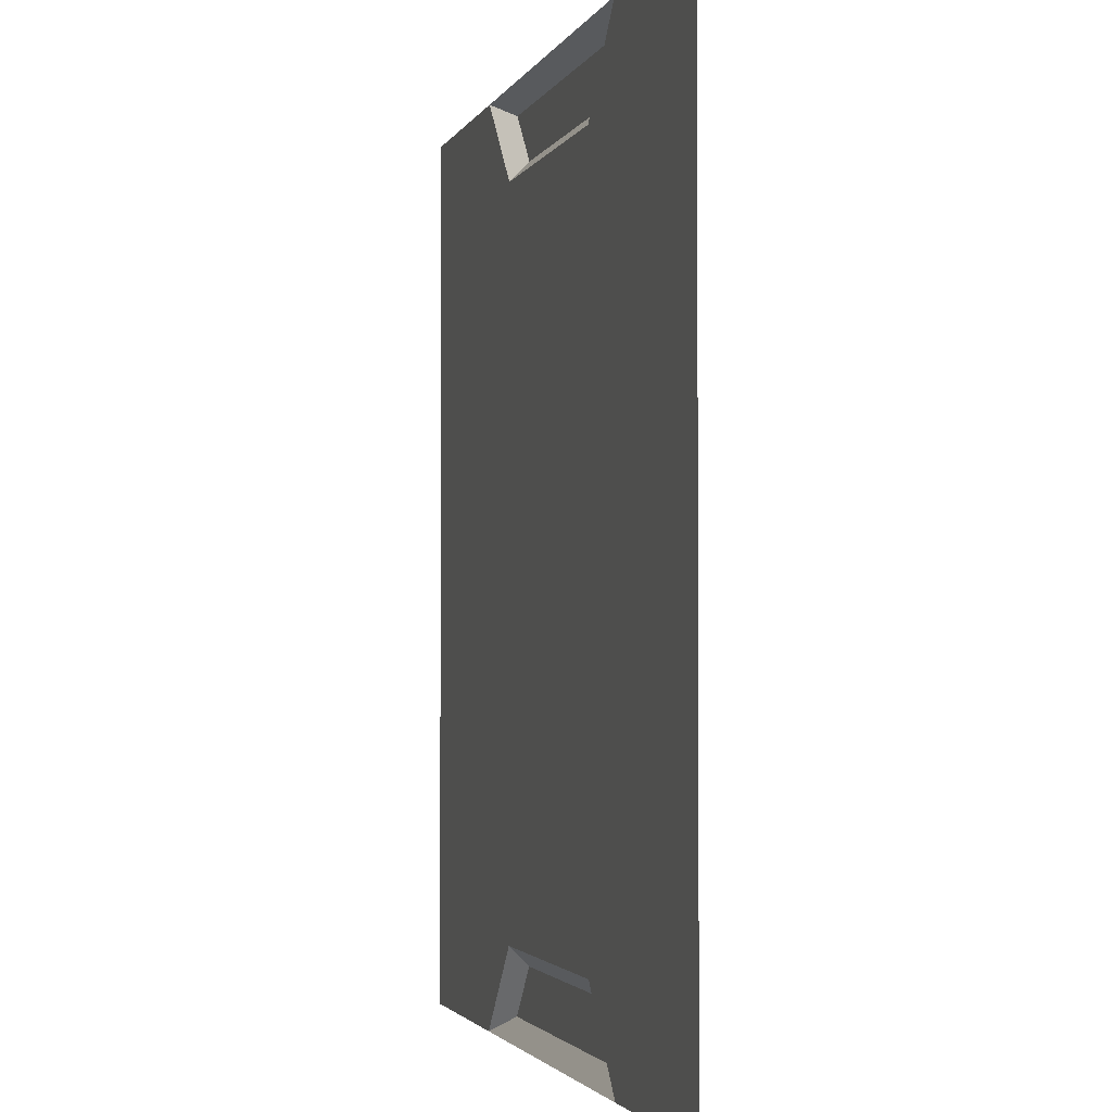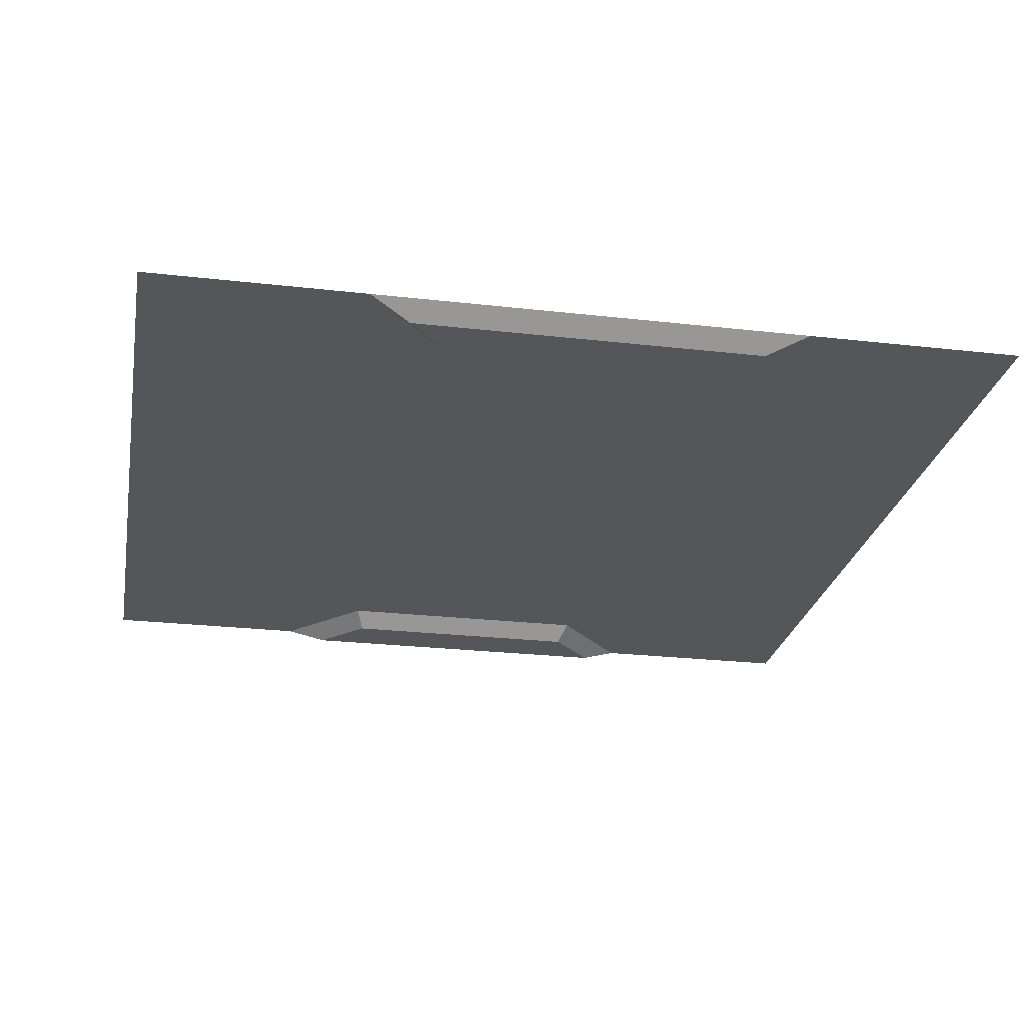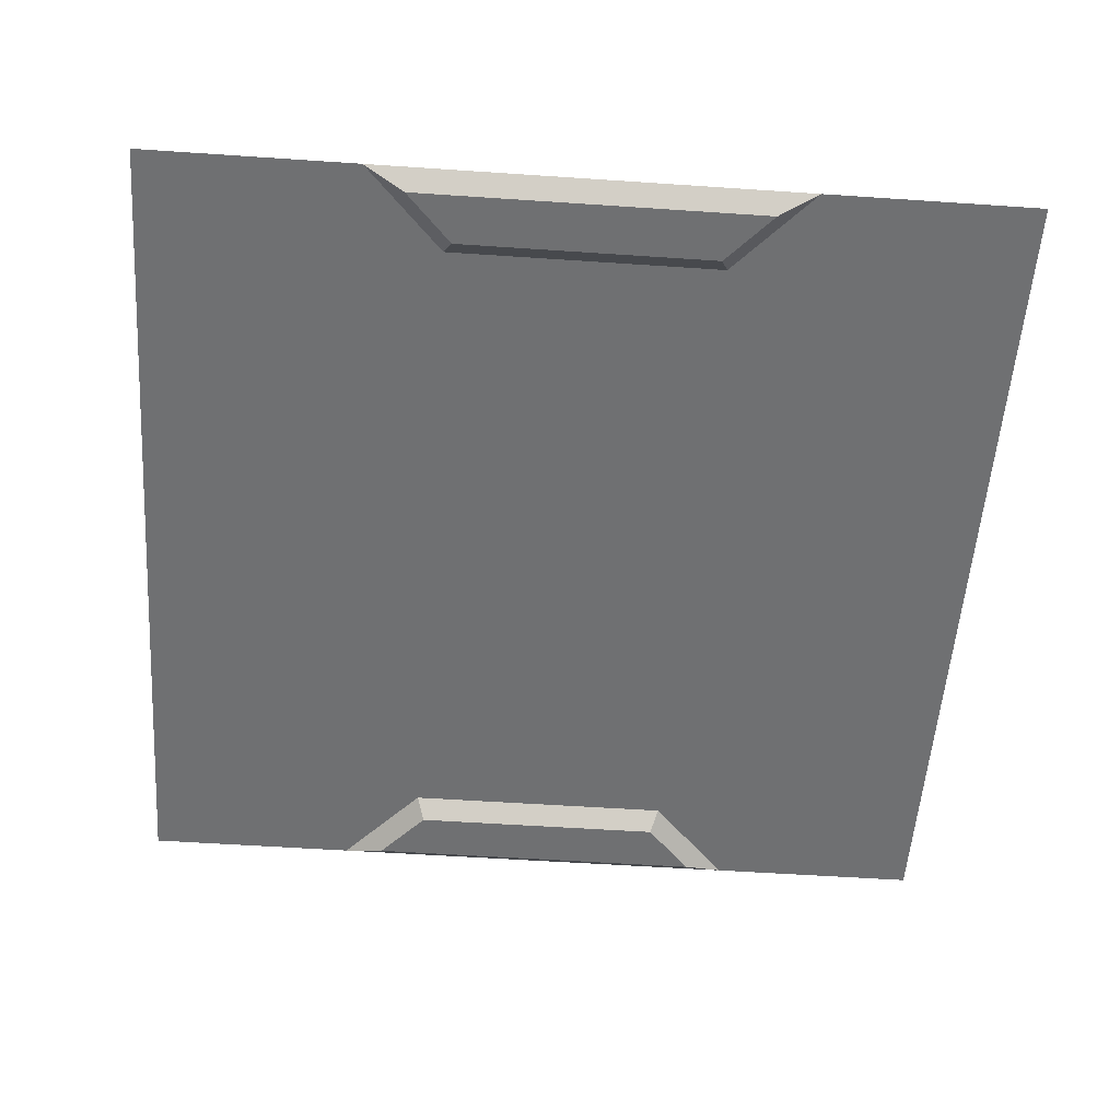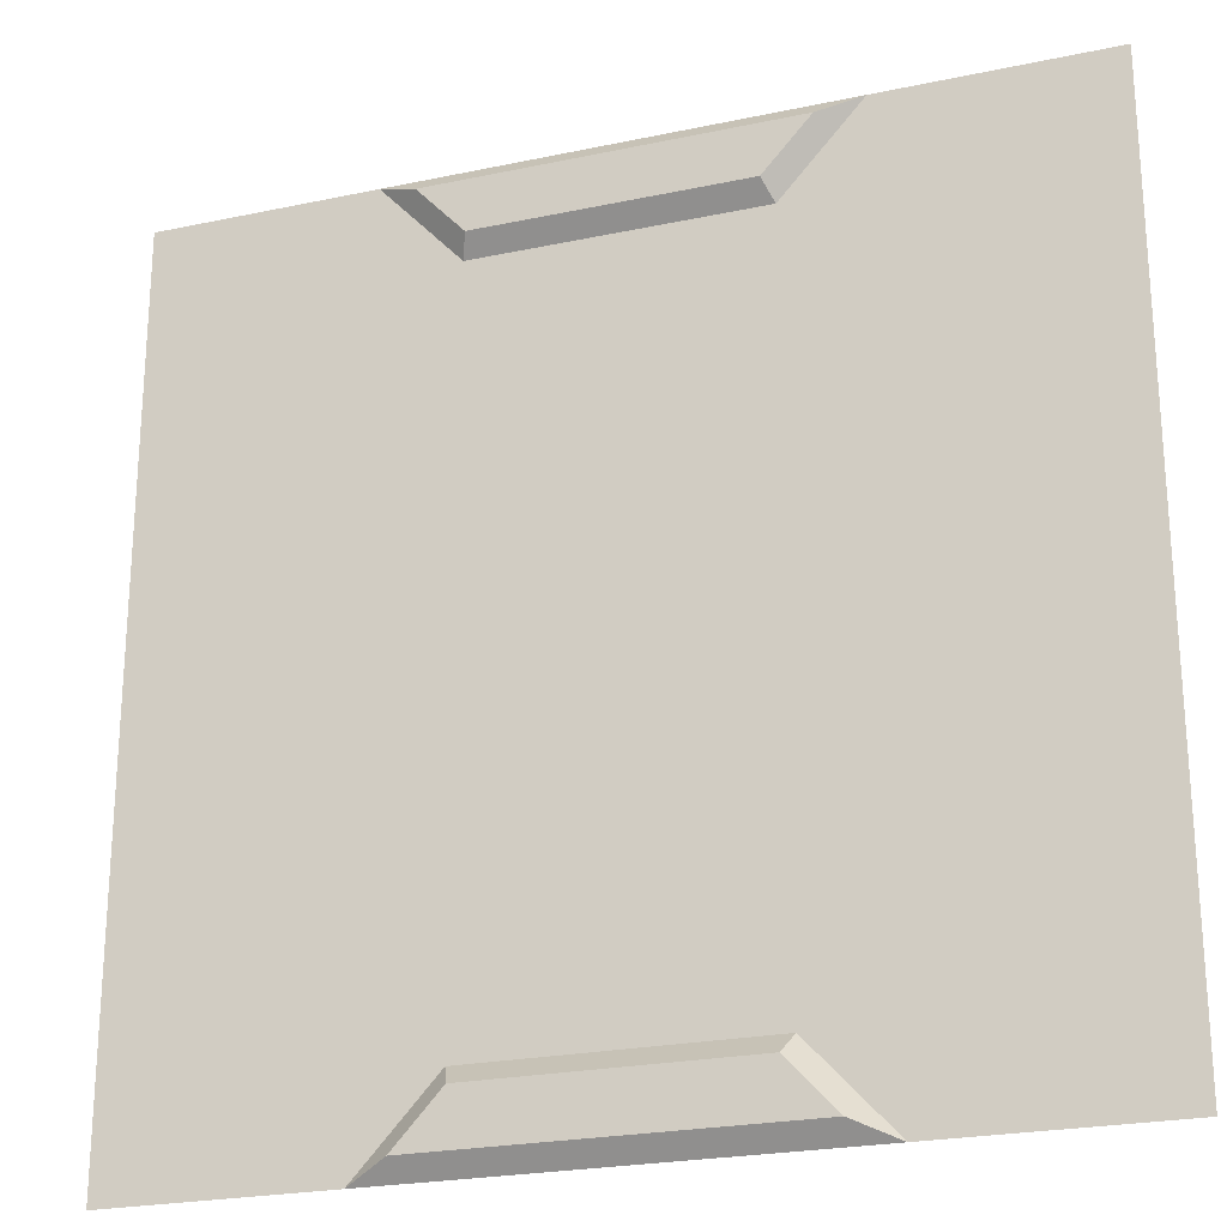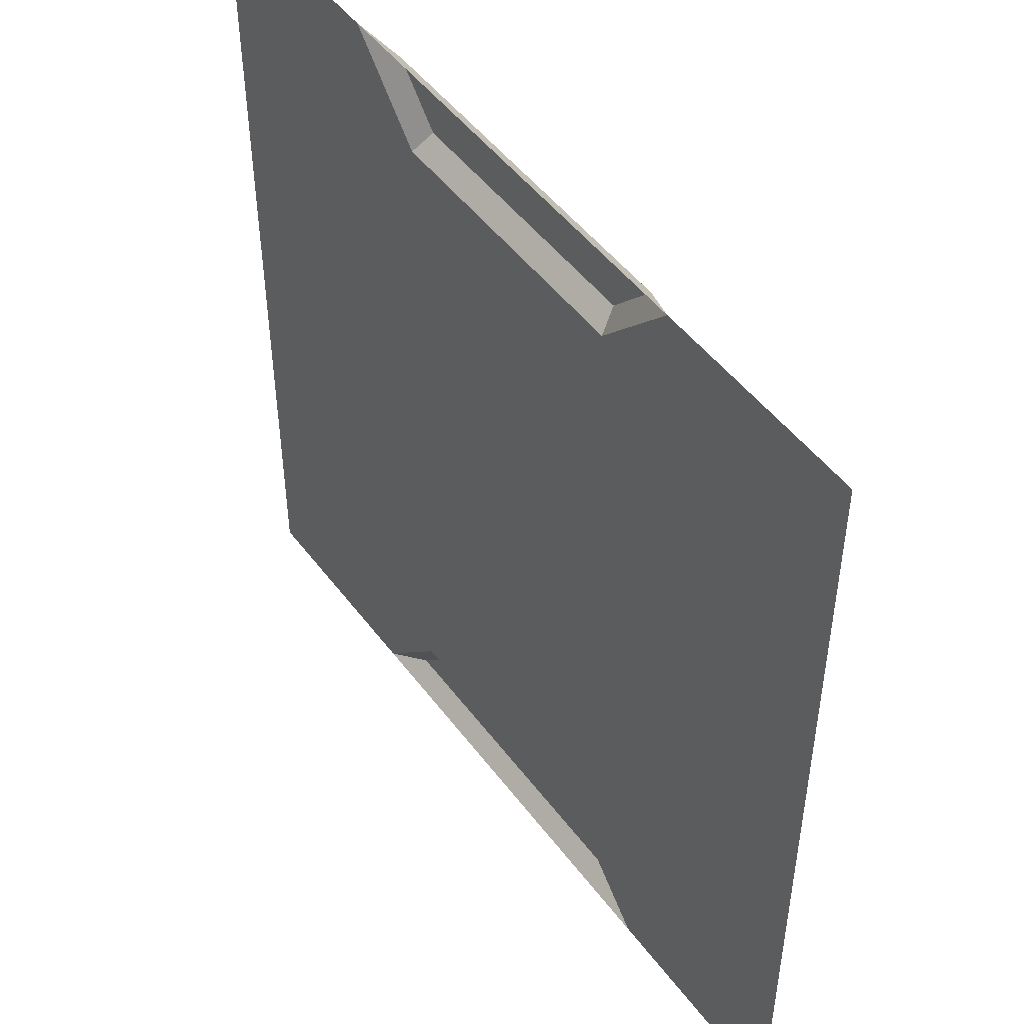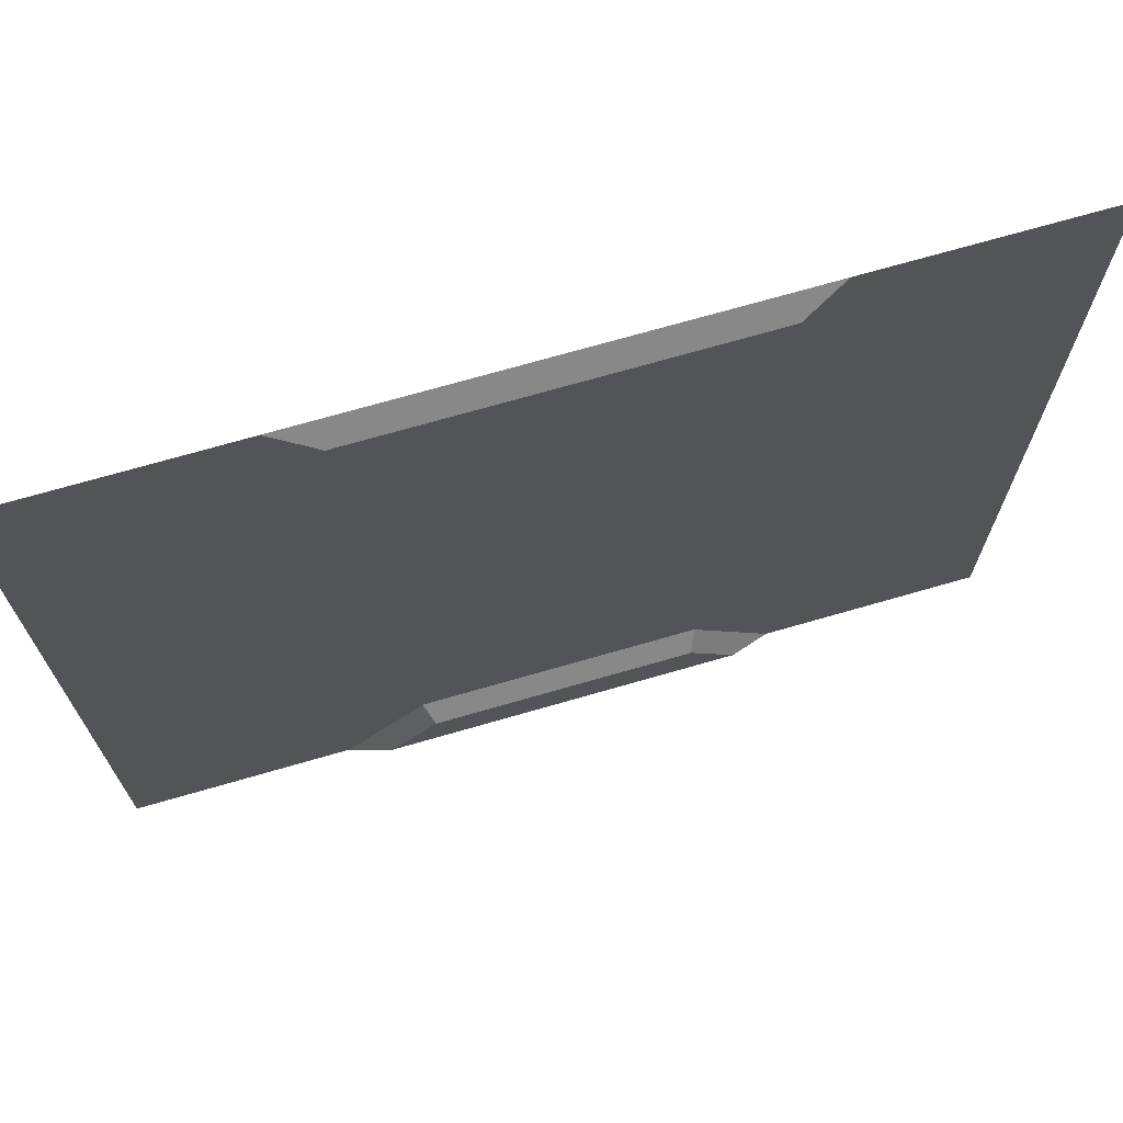
<metadata>
{"format":"obj","ext":"obj","renderer":"f3d","projection":"perspective","resolution":1024,"background":"white","views":[{"elev":-2.3,"azim":-104.5,"up":"+Z"},{"elev":-25.2,"azim":-10.5,"up":"+Y"},{"elev":-54.9,"azim":175.9,"up":"+Y"},{"elev":-23.5,"azim":19.7,"up":"+Z"},{"elev":48.7,"azim":-125.1,"up":"+Z"},{"elev":71.5,"azim":-16.1,"up":"+Z"}]}
</metadata>
<code>
g Floor 17
v -0.6835 0 0.2
v -0.5 0 0
v 0 0 0
v 0 0 0.2
v -0.6835 0 0.3603
v -0.1603 0 0.3603
v -1 0 0.3603
v 0 0 1
v -1 0 0.2
v -0.1603 0 1
v -1.316 0 0.3603
v 0 0 1.8
v -1.316 0 0.2
v -1.84 0 0.3603
v -0.1603 0 1.64
v -2 0 0.2
v -1.5 0 0
v -2 0 0
v -1.84 0 1
v -2 0 1
v -1.84 0 1.64
v -2 0 1.8
v -1.316 0 1.64
v -1.316 0 1.8
v -2 0 2
v -1.5 0 2
v -1 0 1.64
v -1 0 1.8
v -0.6835 0 1.64
v -0.6835 0 1.8
v -0.5 0 2
v 0 0 2
v -0.6835 0 1.64
v -0.1603 0 1
v -0.1603 0 1.64
v -0.5 0 1
v -0.1603 0 0.3603
v -1 0 1.64
v -0.6835 0 0.3603
v -1 0 1
v -1.316 0 1.64
v -1 0 0.3603
v -1.5 0 1
v -1.84 0 1.64
v -1.316 0 0.3603
v -1.84 0 1
v -1.84 0 0.3603
v -1.405 -0.03894 1.958
v -1.298 -0.03894 1.842
v -1 -0.03894 1.842
v -1 -0.03894 1.958
v -0.7019 -0.03894 1.842
v -0.5949 -0.03894 1.958
v -1.298 -0.03894 0.1583
v -1.405 -0.03894 0.04171
v -1 -0.03894 0.04171
v -1 -0.03894 0.1583
v -0.5949 -0.03894 0.04171
v -0.7019 -0.03894 0.1583
v -1 -0.03894 1.958
v -1.5 0 2
v -1.405 -0.03894 1.958
v -1 0 2
v -0.5949 -0.03894 1.958
v -0.5 0 2
v -1 -0.03894 0.04171
v -0.5 0 0
v -0.5949 -0.03894 0.04171
v -1 0 0
v -1.405 -0.03894 0.04171
v -1.5 0 0
v -1 -0.03894 1.842
v -0.6835 0 1.8
v -0.7019 -0.03894 1.842
v -1 0 1.8
v -1.298 -0.03894 1.842
v -1.316 0 1.8
v -0.7019 -0.03894 0.1583
v -0.6835 0 0.2
v -1 0 0.2
v -1 -0.03894 0.1583
v -1.316 0 0.2
v -1.298 -0.03894 0.1583
v -1.405 -0.03894 1.958
v -1.5 0 2
v -1.316 0 1.8
v -1.298 -0.03894 1.842
v -0.7019 -0.03894 1.842
v -0.6835 0 1.8
v -0.5 0 2
v -0.5949 -0.03894 1.958
v -1.298 -0.03894 0.1583
v -1.316 0 0.2
v -1.5 0 0
v -1.405 -0.03894 0.04171
v -0.5949 -0.03894 0.04171
v -0.5 0 0
v -0.6835 0 0.2
v -0.7019 -0.03894 0.1583
g Floor 17_0
f 3 2 1
f 4 3 1
f 4 1 5
f 6 4 5
f 5 1 7
f 8 4 6
f 1 9 7
f 10 8 6
f 7 9 11
f 12 8 10
f 9 13 11
f 11 13 14
f 15 12 10
f 13 16 14
f 13 17 16
f 17 18 16
f 14 16 19
f 16 20 19
f 19 20 21
f 20 22 21
f 21 22 23
f 22 24 23
f 24 22 25
f 26 24 25
f 23 24 27
f 24 28 27
f 27 28 29
f 28 30 29
f 29 30 15
f 30 12 15
f 12 30 31
f 32 12 31
f 35 34 33
f 34 36 33
f 34 37 36
f 33 36 38
f 37 39 36
f 36 40 38
f 36 39 40
f 38 40 41
f 39 42 40
f 40 43 41
f 40 42 43
f 41 43 44
f 42 45 43
f 43 46 44
f 43 45 46
f 45 47 46
f 50 49 48
f 51 50 48
f 52 50 51
f 53 52 51
f 56 55 54
f 57 56 54
f 58 56 57
f 59 58 57
f 62 61 60
f 61 63 60
f 60 63 64
f 63 65 64
f 68 67 66
f 67 69 66
f 66 69 70
f 69 71 70
f 74 73 72
f 73 75 72
f 72 75 76
f 75 77 76
f 80 79 78
f 81 80 78
f 82 80 81
f 83 82 81
f 86 85 84
f 87 86 84
f 90 89 88
f 91 90 88
f 94 93 92
f 95 94 92
f 98 97 96
f 99 98 96

</code>
